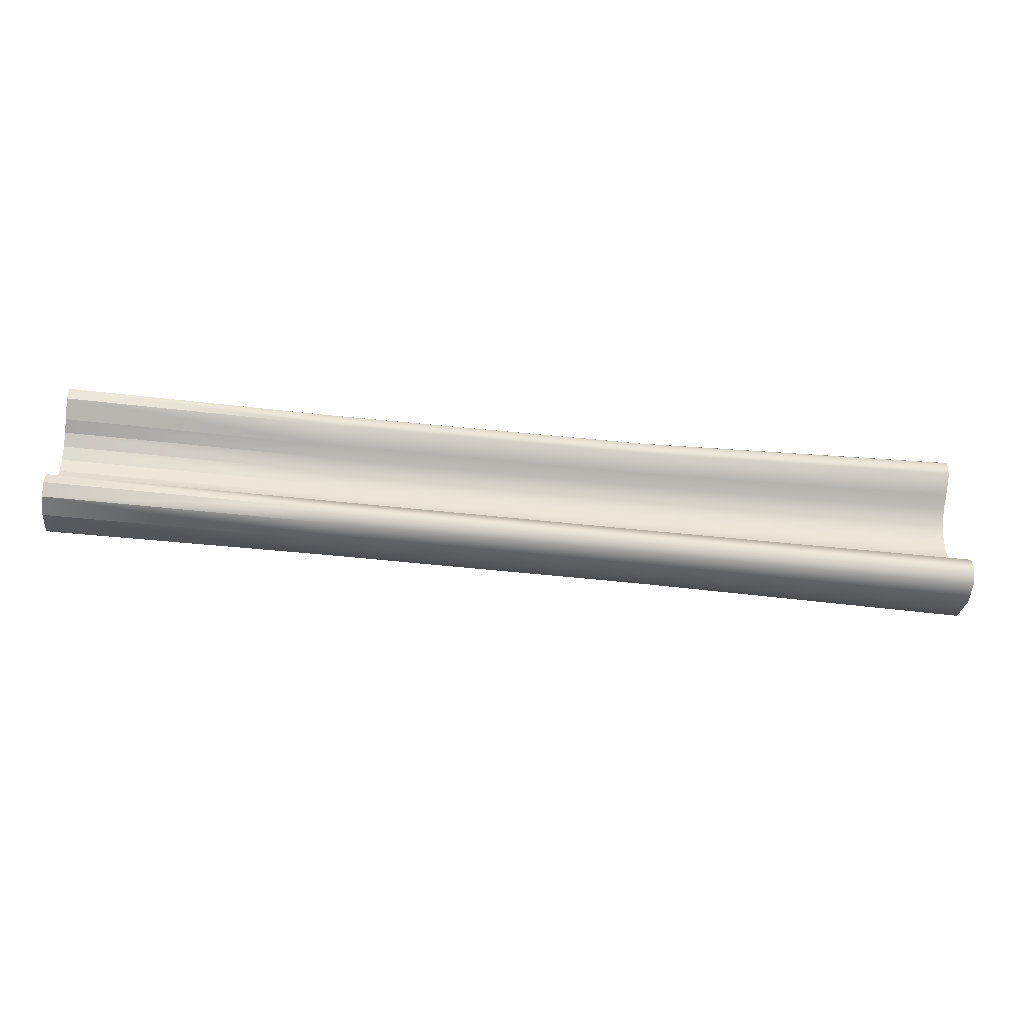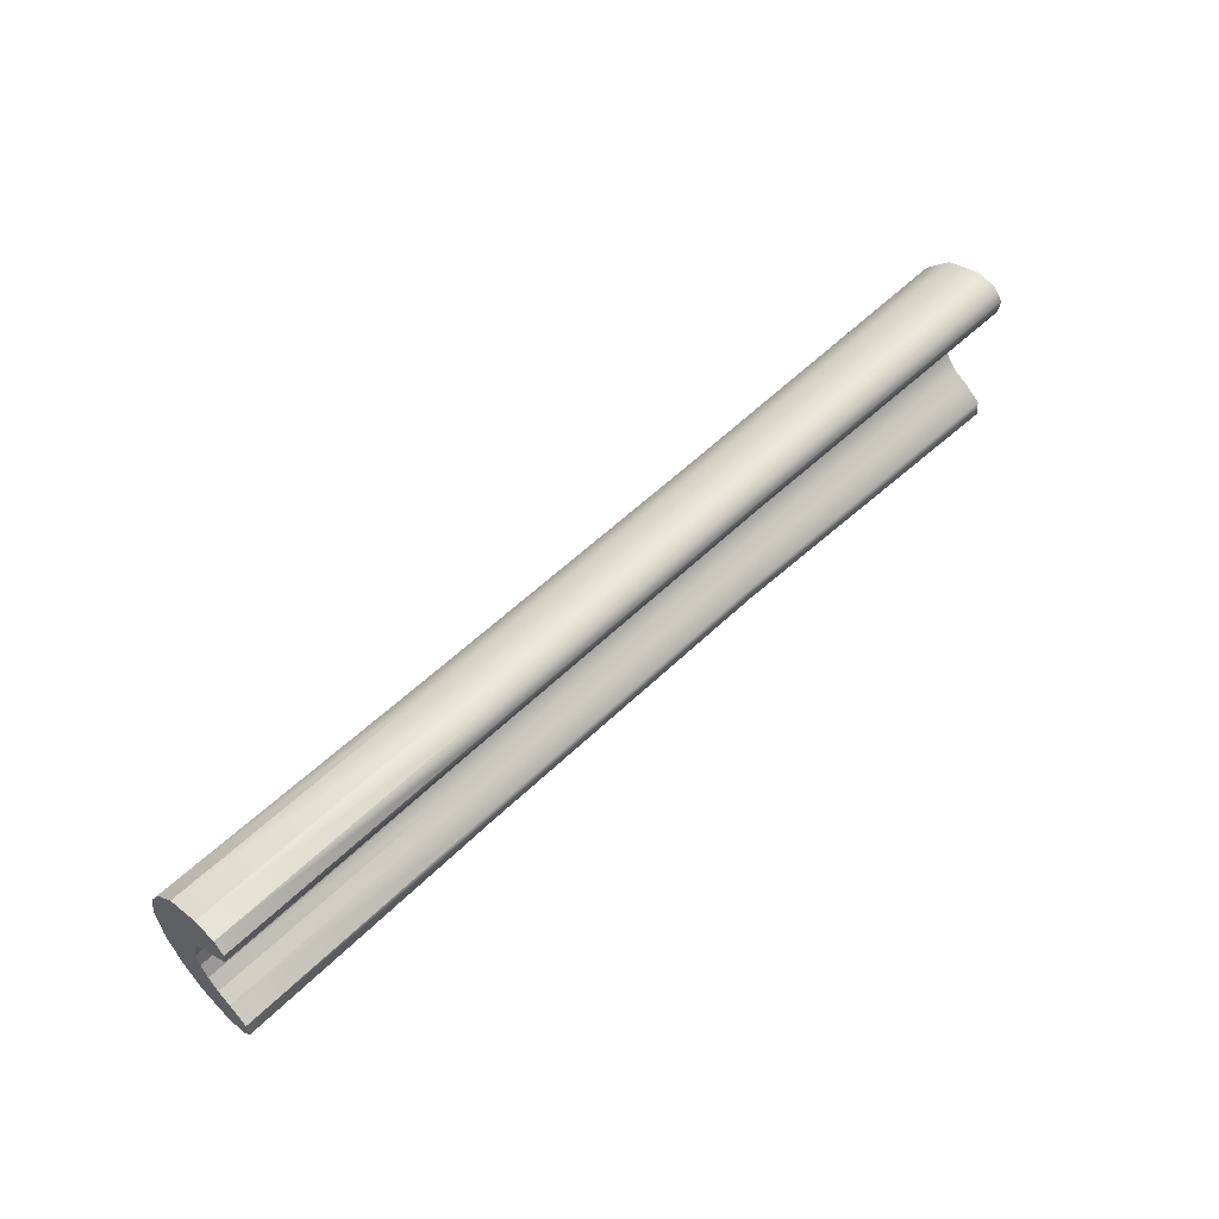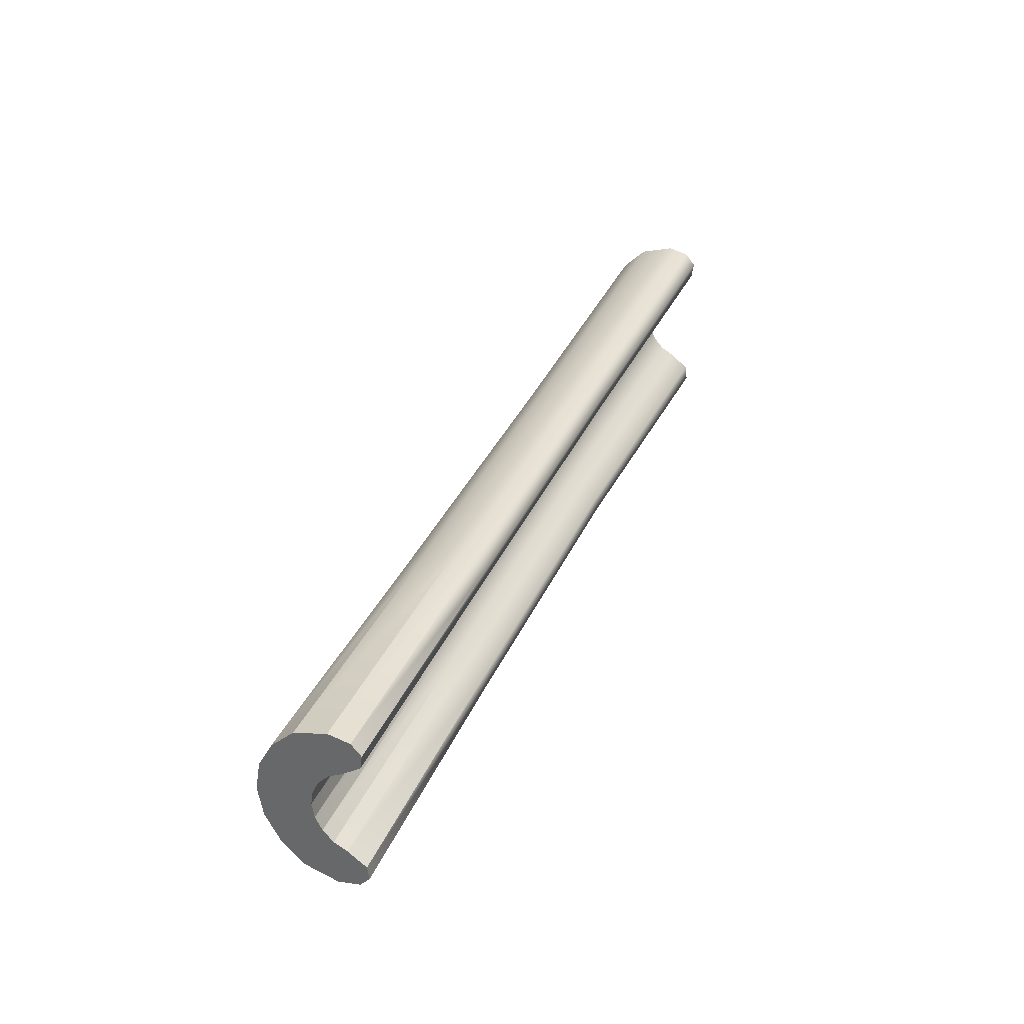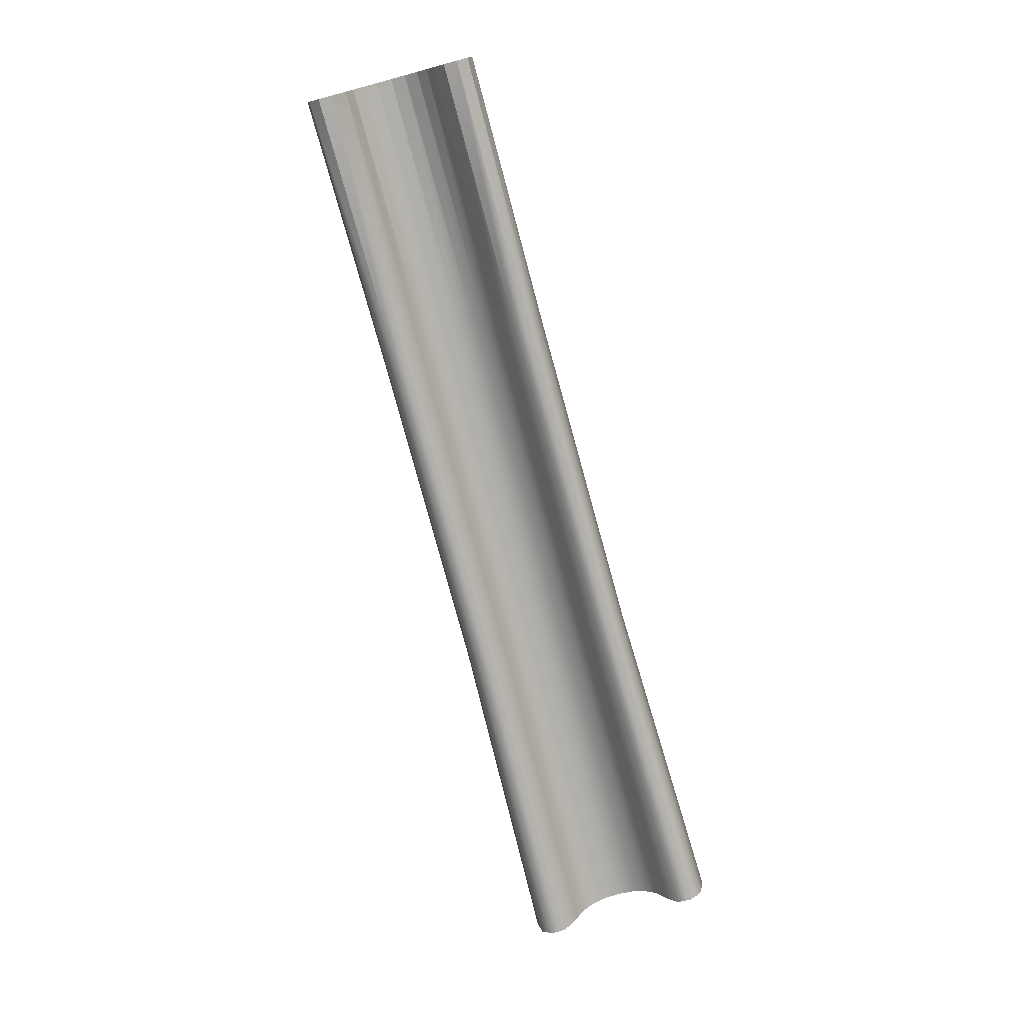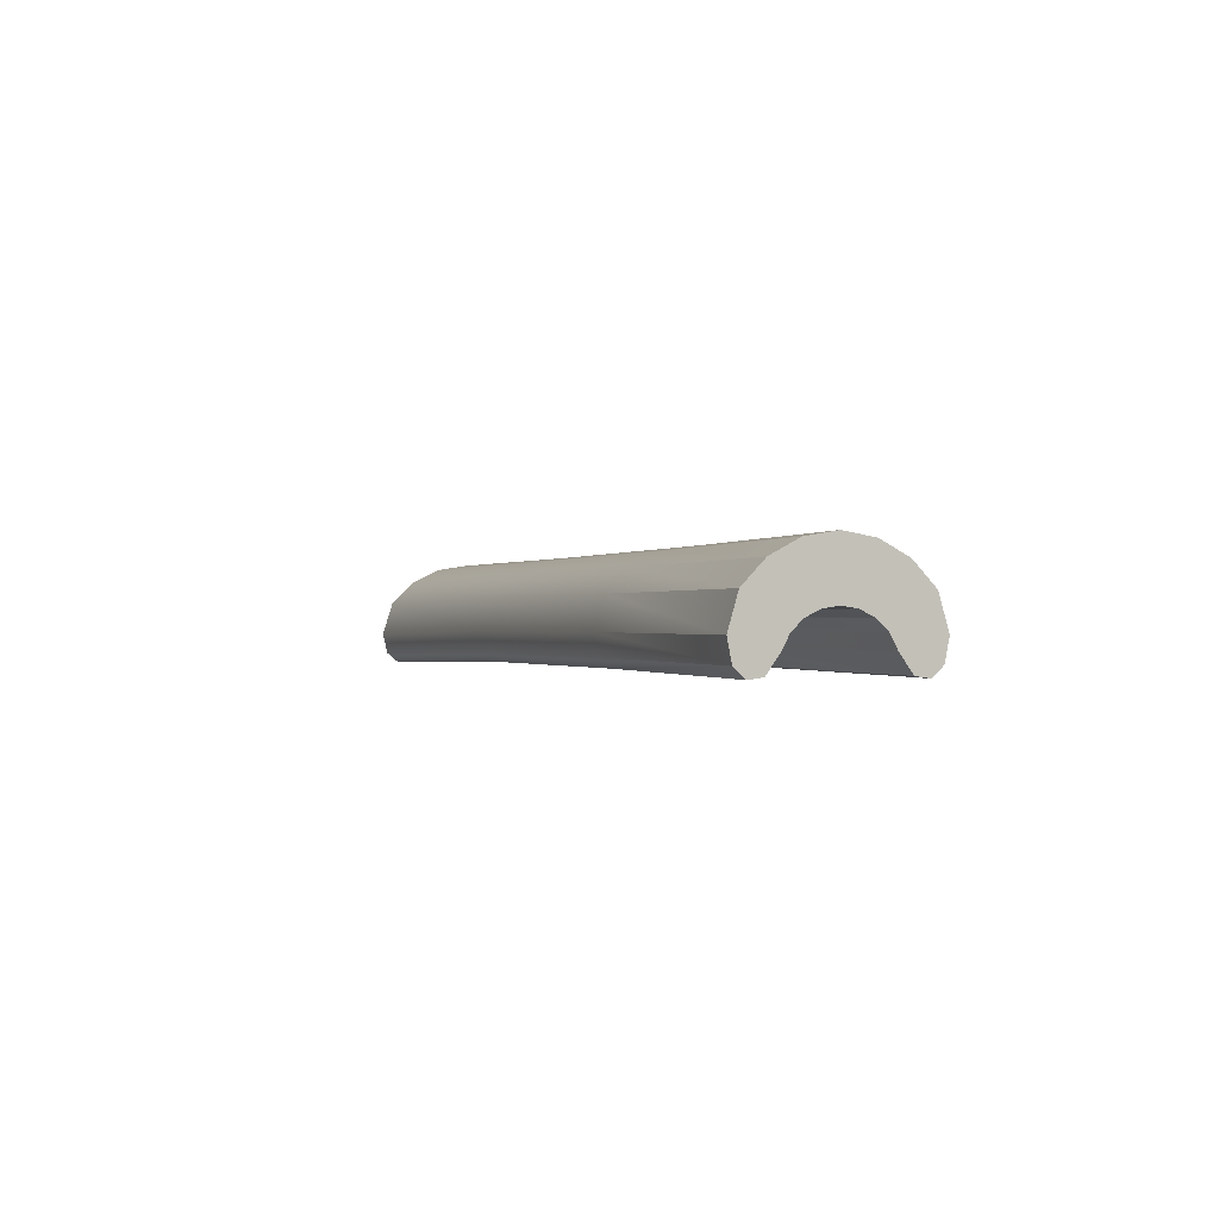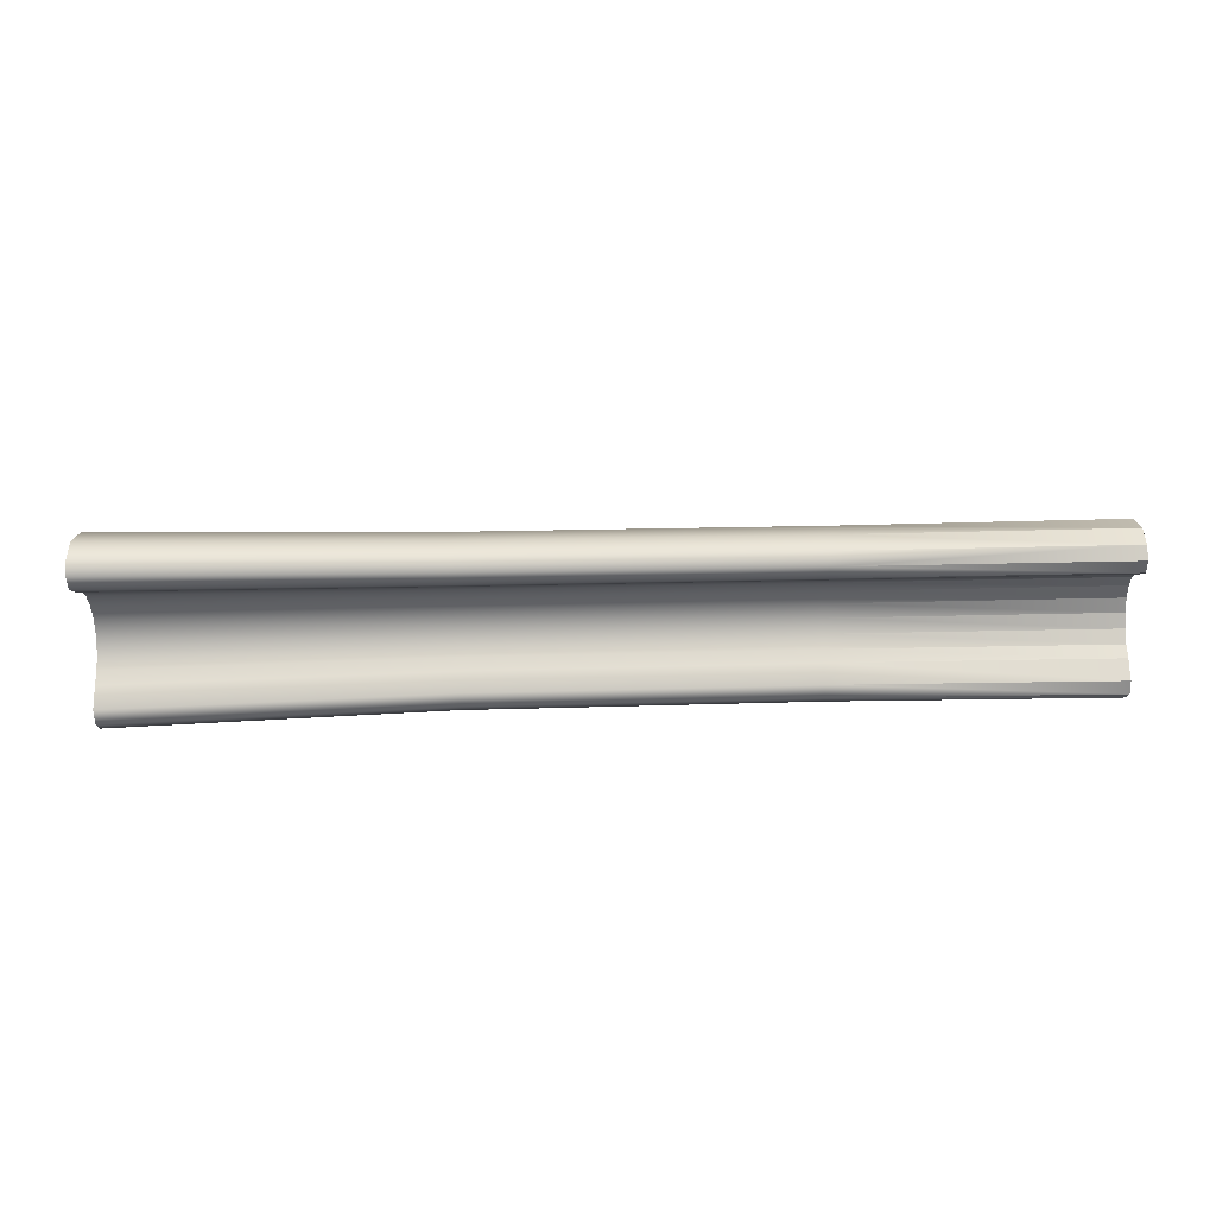
<metadata>
{"format":"obj","ext":"obj","renderer":"f3d","projection":"perspective","resolution":1024,"background":"white","views":[{"elev":-45.8,"azim":173.0,"up":"+Y"},{"elev":54.3,"azim":134.4,"up":"+Y"},{"elev":34.5,"azim":111.5,"up":"+Y"},{"elev":-75.1,"azim":105.1,"up":"+Z"},{"elev":-0.6,"azim":70.1,"up":"+Z"},{"elev":-57.0,"azim":1.5,"up":"+Z"}]}
</metadata>
<code>
g default
v 1.347 -0.1647 -0.1903
v 1.347 0.1669 -0.1903
v 1.347 0.1306 -0.1391
v 1.347 0.1113 -0.1023
v 1.347 0.08113 -0.07313
v 1.347 0.04315 -0.05438
v 1.347 0.001058 -0.04792
v 1.347 -0.04104 -0.05438
v 1.347 -0.07901 -0.07313
v 1.347 -0.1091 -0.1023
v 1.347 -0.1285 -0.1391
v 1.347 -0.234 -0.168
v 1.347 0.2361 -0.168
v 1.347 0.2485 -0.1069
v 1.347 0.2215 -0.01478
v 1.347 0.1612 0.04863
v 1.347 0.08525 0.08933
v 1.347 0.001058 0.1034
v 1.347 -0.08313 0.08933
v 1.347 -0.1591 0.04863
v 1.347 -0.2193 -0.01478
v 1.347 -0.2464 -0.1069
v 1.347 0.2054 -0.1955
v 1.347 0.2027 -0.1322
v 1.347 0.1743 -0.06253
v 1.347 0.1269 -0.01242
v 1.347 0.06723 0.01976
v 1.347 0.001058 0.03085
v 1.347 -0.06511 0.01976
v 1.347 -0.1248 -0.01242
v 1.347 -0.1722 -0.06253
v 1.347 -0.2006 -0.1322
v 1.347 -0.2033 -0.1955
v 0.5525 0.2461 -0.1011
v 0.5525 0.2194 -0.01235
v 0.5525 0.1597 0.04872
v 0.5525 0.08445 0.08793
v 0.5525 0.001058 0.1014
v 0.5525 -0.08233 0.08793
v 0.5525 -0.1576 0.04872
v 0.5525 -0.2173 -0.01235
v 0.5525 -0.244 -0.1011
v 0.5525 -0.2318 -0.1599
v 0.5525 -0.2013 -0.1864
v 0.5525 -0.1632 -0.1814
v 0.5525 -0.1273 -0.1322
v 0.5525 -0.1081 -0.0967
v 0.5525 -0.07825 -0.06857
v 0.5525 -0.04064 -0.0505
v 0.5525 0.001058 -0.04428
v 0.5525 0.04275 -0.0505
v 0.5525 0.08037 -0.06856
v 0.5525 0.1102 -0.0967
v 0.5525 0.1294 -0.1322
v 0.5525 0.1653 -0.1814
v 0.5525 0.2035 -0.1864
v 0.5525 0.2339 -0.1599
v -0.4075 0.2519 -0.098
v -0.4075 0.2245 -0.009117
v -0.4075 0.1634 0.05202
v -0.4075 0.08639 0.09127
v -0.4075 0.001057 0.1048
v -0.4075 -0.08428 0.09127
v -0.4075 -0.1613 0.05202
v -0.4075 -0.2224 -0.009118
v -0.4075 -0.2497 -0.098
v -0.4075 -0.2372 -0.1565
v -0.4075 -0.2061 -0.183
v -0.4075 -0.167 -0.178
v -0.4075 -0.1303 -0.1287
v -0.4075 -0.1106 -0.09316
v -0.4075 -0.0801 -0.065
v -0.4075 -0.04161 -0.04691
v -0.4075 0.001057 -0.04068
v -0.4075 0.04372 -0.04691
v -0.4075 0.08222 -0.065
v -0.4075 0.1128 -0.09316
v -0.4075 0.1324 -0.1287
v -0.4075 0.1691 -0.178
v -0.4075 0.2082 -0.183
v -0.4075 0.2393 -0.1565
v -1.368 -0.2289 -0.1979
v -1.368 -0.1855 -0.1924
v -1.368 0.2656 -0.1689
v -1.368 0.2795 -0.1089
v -1.368 0.2491 -0.01174
v -1.368 0.1813 0.05507
v -1.368 0.0958 0.09798
v -1.368 0.001057 0.1128
v -1.368 -0.09368 0.09798
v -1.368 -0.1791 0.05507
v -1.368 -0.247 -0.01175
v -1.368 -0.2774 -0.1089
v -1.368 -0.2635 -0.1689
v -1.368 -0.1447 -0.1385
v -1.368 -0.123 -0.09972
v -1.368 -0.08904 -0.06893
v -1.368 -0.04631 -0.04917
v -1.368 0.001057 -0.04236
v -1.368 0.04843 -0.04917
v -1.368 0.09116 -0.06893
v -1.368 0.1251 -0.09972
v -1.368 0.1468 -0.1385
v -1.368 0.1876 -0.1924
v -1.368 0.231 -0.1979
g FoodTallRLowerLeg
f 3 2 23 24
f 4 3 24 25
f 5 4 25 26
f 6 5 26 27
f 7 6 27 28
f 8 7 28 29
f 9 8 29 30
f 10 9 30 31
f 11 10 31 32
f 1 11 32 33
f 24 23 13 14
f 25 24 14 15
f 26 25 15 16
f 27 26 16 17
f 28 27 17 18
f 29 28 18 19
f 30 29 19 20
f 31 30 20 21
f 32 31 21 22
f 33 32 22 12
f 44 33 12 43
f 45 46 11 1
f 46 47 10 11
f 47 48 9 10
f 48 49 8 9
f 49 50 7 8
f 50 51 6 7
f 51 52 5 6
f 52 53 4 5
f 53 54 3 4
f 54 55 2 3
f 68 69 45 44
f 69 68 82 83
f 58 81 84 85
f 81 58 34 57
f 58 59 35 34
f 59 58 85 86
f 59 60 36 35
f 60 59 86 87
f 60 61 37 36
f 61 60 87 88
f 61 62 38 37
f 62 61 88 89
f 62 63 39 38
f 63 62 89 90
f 63 64 40 39
f 64 63 90 91
f 64 65 41 40
f 65 64 91 92
f 65 66 42 41
f 66 65 92 93
f 66 67 43 42
f 67 66 93 94
f 67 68 44 43
f 68 67 94 82
f 69 70 46 45
f 70 69 83 95
f 70 71 47 46
f 71 70 95 96
f 71 72 48 47
f 72 71 96 97
f 72 73 49 48
f 73 72 97 98
f 73 74 50 49
f 74 73 98 99
f 74 75 51 50
f 75 74 99 100
f 75 76 52 51
f 76 75 100 101
f 76 77 53 52
f 77 76 101 102
f 77 78 54 53
f 78 77 102 103
f 78 79 55 54
f 79 78 103 104
f 79 80 56 55
f 80 79 104 105
f 80 81 57 56
f 81 80 105 84
f 94 93 95 83
f 93 92 96 95
f 92 91 97 96
f 91 90 98 97
f 90 89 99 98
f 89 88 100 99
f 88 87 101 100
f 87 86 102 101
f 86 85 103 102
f 85 84 104 103
f 83 82 94
f 105 104 84
f 15 14 34 35
f 16 15 35 36
f 17 16 36 37
f 18 17 37 38
f 19 18 38 39
f 20 19 39 40
f 21 20 40 41
f 22 21 41 42
f 12 22 42 43
f 1 33 44 45
f 23 2 55 56
f 13 23 56 57
f 14 13 57 34

</code>
